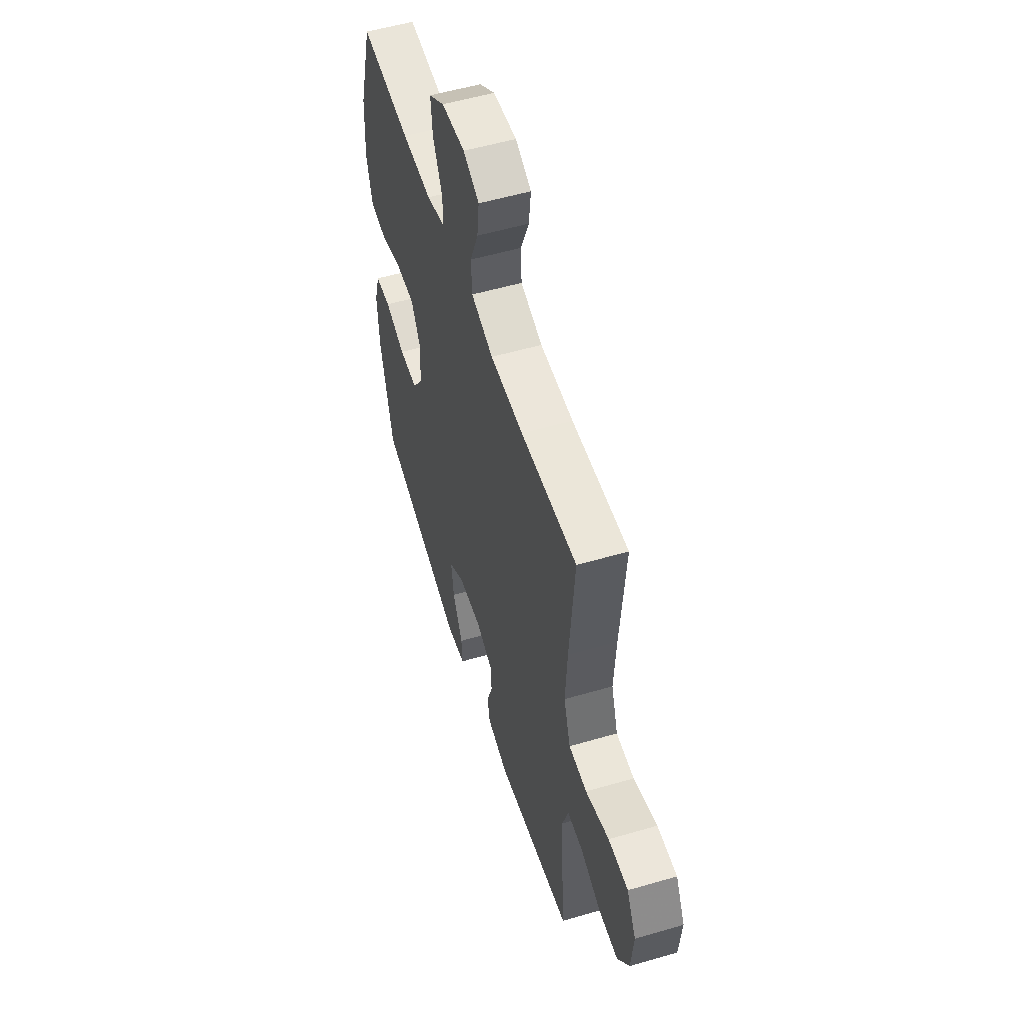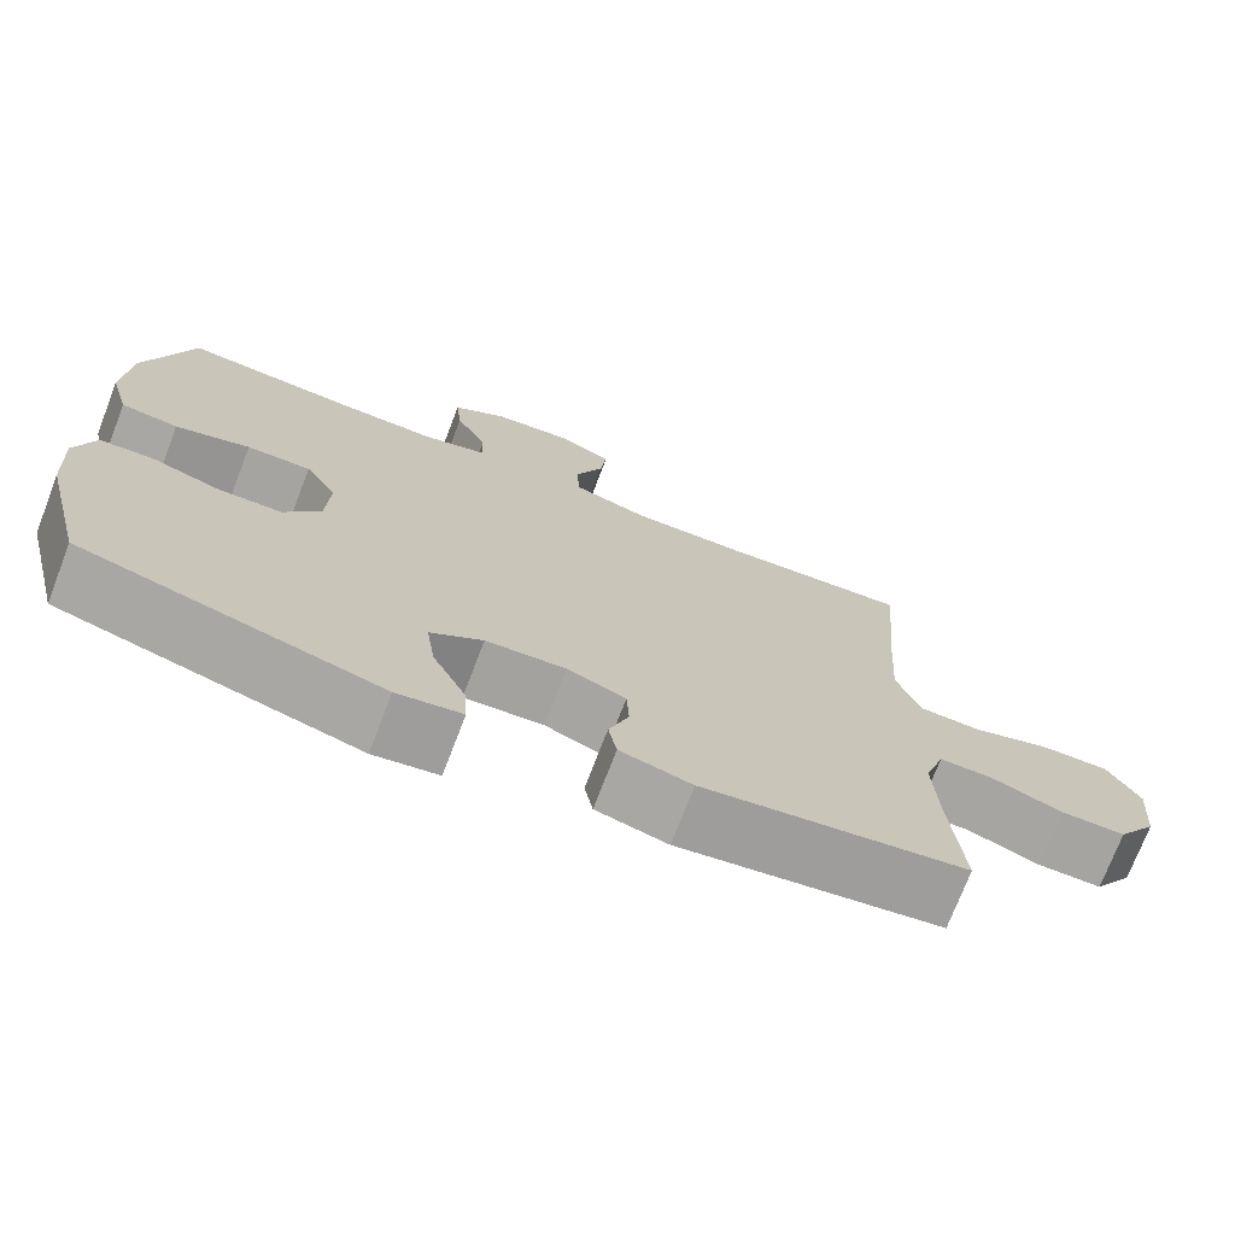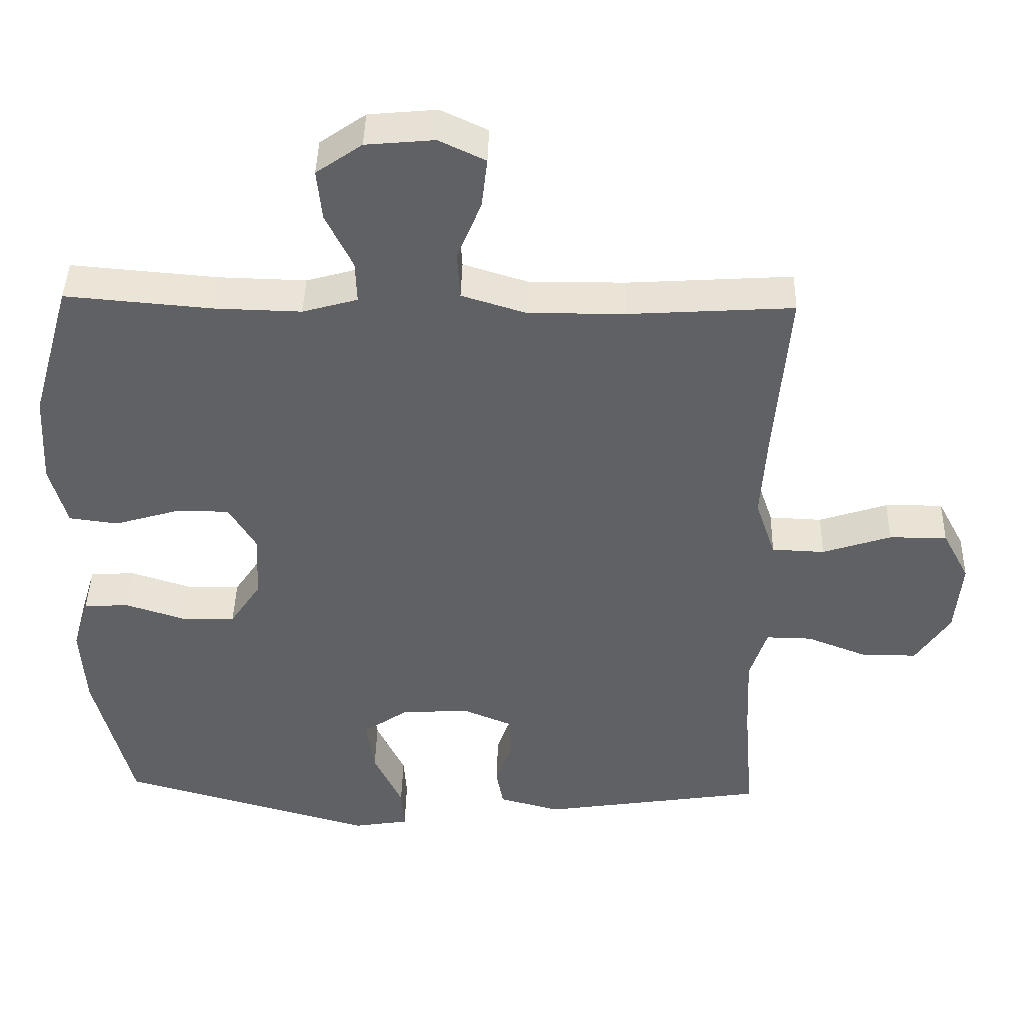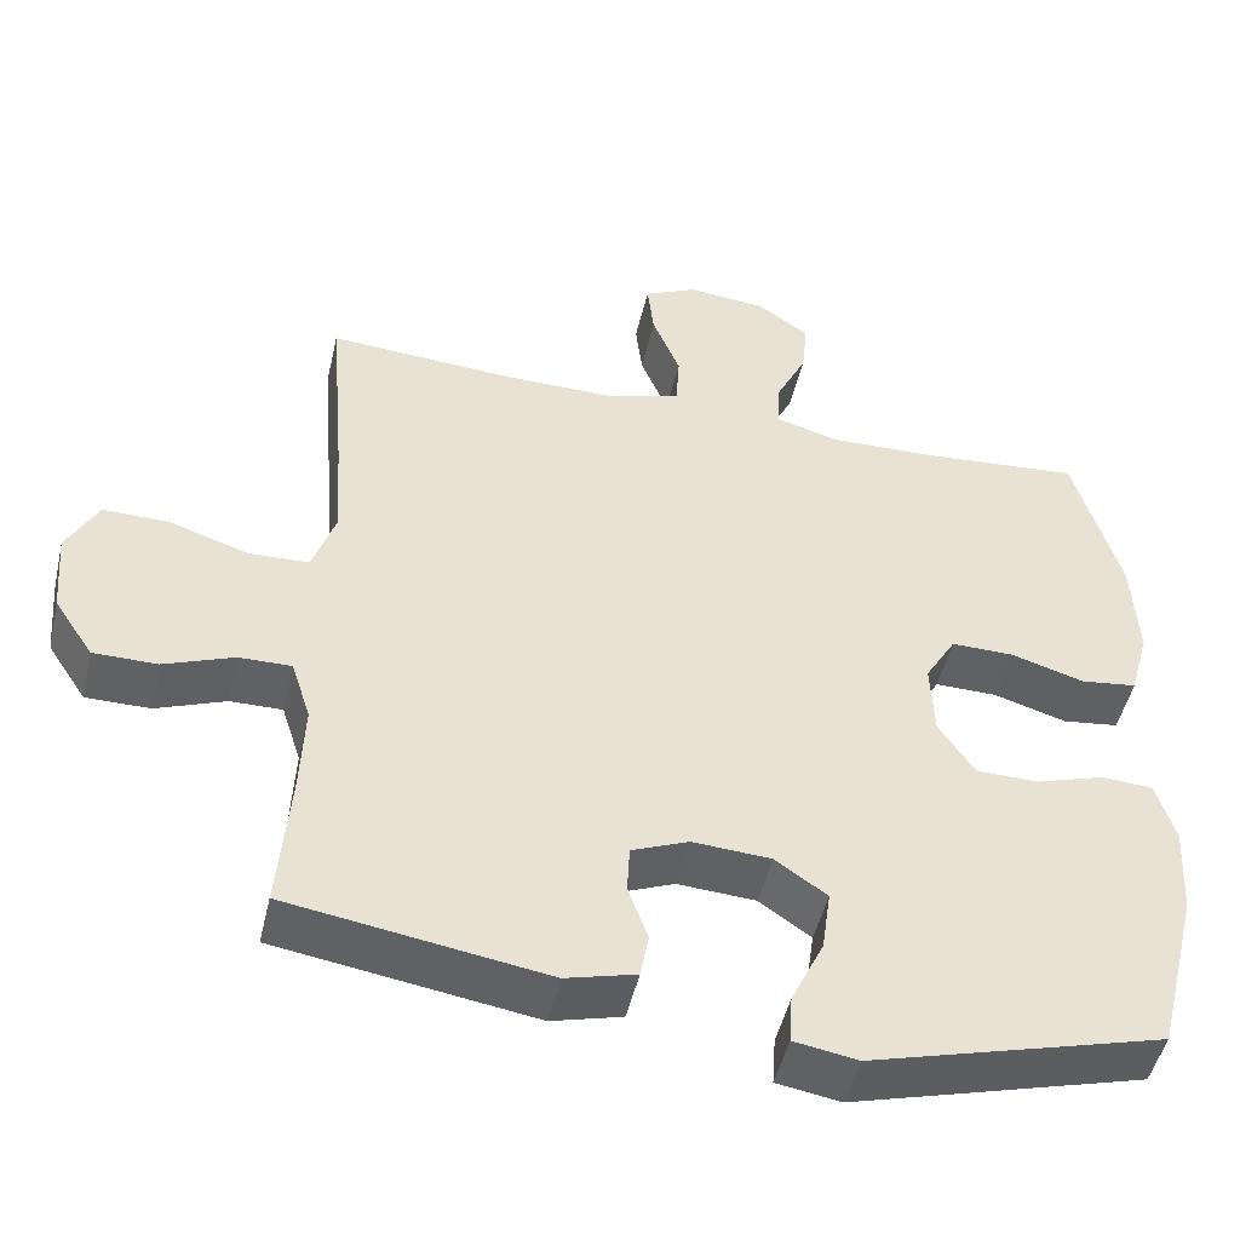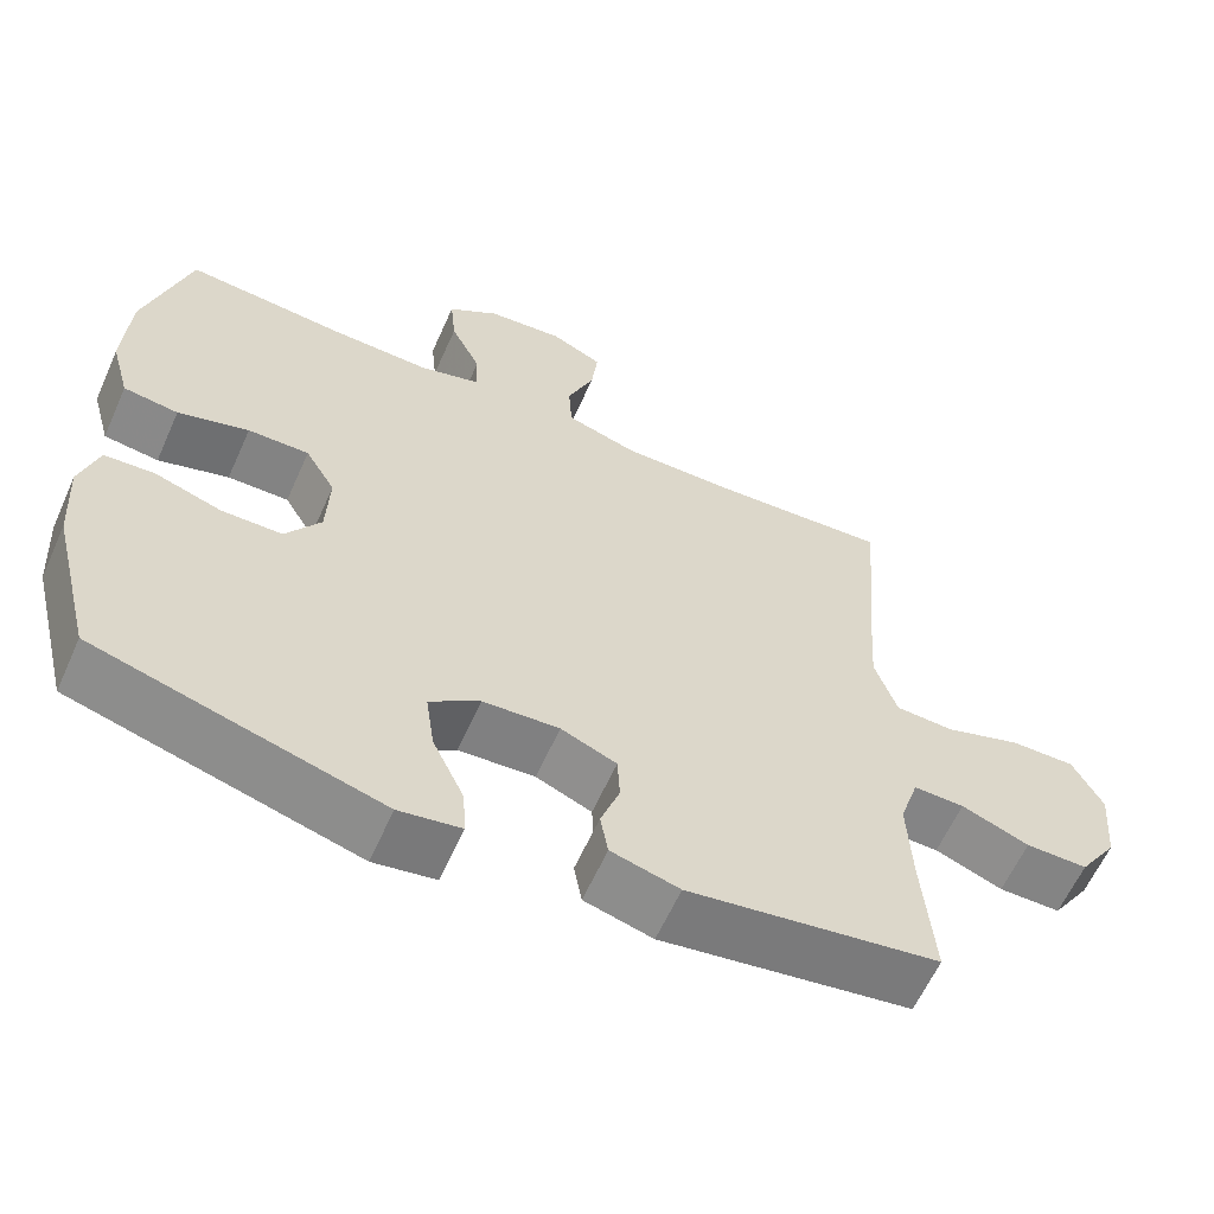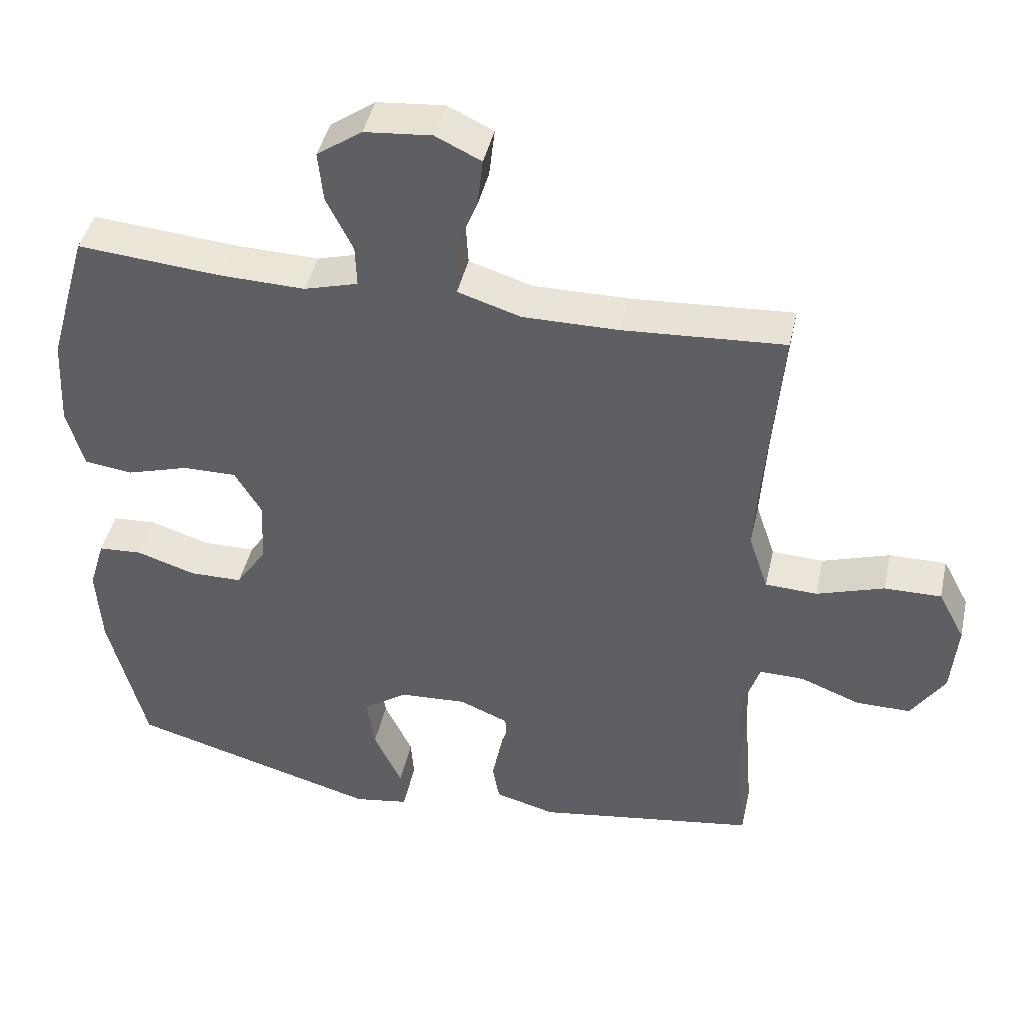
<metadata>
{"format":"obj","ext":"obj","renderer":"f3d","projection":"perspective","resolution":1024,"background":"white","views":[{"elev":54.5,"azim":-107.2,"up":"+Z"},{"elev":-73.5,"azim":159.0,"up":"+Z"},{"elev":42.7,"azim":-178.5,"up":"+Z"},{"elev":-48.7,"azim":-13.0,"up":"+Z"},{"elev":-61.3,"azim":155.9,"up":"+Z"},{"elev":43.4,"azim":-167.5,"up":"+Z"}]}
</metadata>
<code>
v 0.5 0.07 0.5
v 0.556 0.07 0.303
v 0.563 0.07 0.173
v 0.539 0.07 0.086
v 0.47 0.07 0.077
v 0.381 0.07 0.104
v 0.304 0.07 0.105
v 0.266 0.07 0.041
v 0.27 0.07 -0.053
v 0.314 0.07 -0.119
v 0.39 0.07 -0.12
v 0.474 0.07 -0.093
v 0.537 0.07 -0.097
v 0.56 0.07 -0.173
v 0.553 0.07 -0.288
v 0.5 0.07 -0.5
v 0.142 0.07 -0.6
v 0.064 0.07 -0.587
v 0.068 0.07 -0.527
v 0.108 0.07 -0.442
v 0.119 0.07 -0.365
v 0.056 0.07 -0.321
v -0.04 0.07 -0.315
v -0.11 0.07 -0.344
v -0.113 0.07 -0.403
v -0.089 0.07 -0.471
v -0.099 0.07 -0.526
v -0.185 0.07 -0.549
v -0.5 0.07 -0.5
v -0.486 0.07 -0.329
v -0.481 0.07 -0.212
v -0.505 0.07 -0.137
v -0.569 0.07 -0.138
v -0.654 0.07 -0.171
v -0.732 0.07 -0.171
v -0.78 0.07 -0.098
v -0.789 0.07 0.006
v -0.751 0.07 0.078
v -0.67 0.07 0.077
v -0.574 0.07 0.045
v -0.5 0.07 0.048
v -0.472 0.07 0.131
v -0.48 0.07 0.258
v -0.5 0.07 0.5
v -0.27 0.07 0.485
v -0.134 0.07 0.484
v -0.044 0.07 0.512
v -0.04 0.07 0.579
v -0.074 0.07 0.663
v -0.082 0.07 0.733
v -0.017 0.07 0.764
v 0.079 0.07 0.755
v 0.143 0.07 0.71
v 0.136 0.07 0.639
v 0.098 0.07 0.561
v 0.096 0.07 0.502
v 0.173 0.07 0.48
v 0.295 0.07 0.483
v 0.5 0 0.5
v 0.556 0 0.303
v 0.563 0 0.173
v 0.539 0 0.086
v 0.47 0 0.077
v 0.381 0 0.104
v 0.304 0 0.105
v 0.266 0 0.041
v 0.27 0 -0.053
v 0.314 0 -0.119
v 0.39 0 -0.12
v 0.474 0 -0.093
v 0.537 0 -0.097
v 0.56 0 -0.173
v 0.553 0 -0.288
v 0.5 0 -0.5
v 0.142 0 -0.6
v 0.064 0 -0.587
v 0.068 0 -0.527
v 0.108 0 -0.442
v 0.119 0 -0.365
v 0.056 0 -0.321
v -0.04 0 -0.315
v -0.11 0 -0.344
v -0.113 0 -0.403
v -0.089 0 -0.471
v -0.099 0 -0.526
v -0.185 0 -0.549
v -0.5 0 -0.5
v -0.486 0 -0.329
v -0.481 0 -0.212
v -0.505 0 -0.137
v -0.569 0 -0.138
v -0.654 0 -0.171
v -0.732 0 -0.171
v -0.78 0 -0.098
v -0.789 0 0.006
v -0.751 0 0.078
v -0.67 0 0.077
v -0.574 0 0.045
v -0.5 0 0.048
v -0.472 0 0.131
v -0.48 0 0.258
v -0.5 0 0.5
v -0.27 0 0.485
v -0.134 0 0.484
v -0.044 0 0.512
v -0.04 0 0.579
v -0.074 0 0.663
v -0.082 0 0.733
v -0.017 0 0.764
v 0.079 0 0.755
v 0.143 0 0.71
v 0.136 0 0.639
v 0.098 0 0.561
v 0.096 0 0.502
v 0.173 0 0.48
v 0.295 0 0.483
f 53 54 55
f 52 53 55
f 51 52 55
f 50 51 55
f 49 50 55
f 48 49 55
f 47 48 55 56
f 46 47 56 57
f 43 44 45
f 45 46 57
f 43 45 57
f 42 43 57
f 38 39 40
f 37 38 40
f 36 37 40
f 35 36 40
f 34 35 40
f 33 34 40
f 32 33 40 41
f 42 57 58
f 41 42 58
f 32 41 58
f 31 32 58
f 28 29 30
f 27 28 30
f 26 27 30
f 25 26 30
f 18 19 20
f 17 18 20
f 16 17 20
f 15 16 20
f 14 15 20
f 13 14 20
f 12 13 20
f 11 12 20
f 10 11 20 21
f 9 10 21 22
f 4 5 6
f 3 4 6
f 2 3 6
f 1 2 6
f 58 1 6
f 58 6 7
f 31 58 7 8
f 24 25 30 31
f 31 8 9
f 24 31 9
f 23 24 9
f 9 22 23
f 113 112 111
f 113 111 110
f 113 110 109
f 113 109 108
f 113 108 107
f 113 107 106
f 114 113 106 105
f 115 114 105 104
f 103 102 101
f 115 104 103
f 115 103 101
f 115 101 100
f 98 97 96
f 98 96 95
f 98 95 94
f 98 94 93
f 98 93 92
f 98 92 91
f 99 98 91 90
f 116 115 100
f 116 100 99
f 116 99 90
f 116 90 89
f 88 87 86
f 88 86 85
f 88 85 84
f 88 84 83
f 78 77 76
f 78 76 75
f 78 75 74
f 78 74 73
f 78 73 72
f 78 72 71
f 78 71 70
f 78 70 69
f 79 78 69 68
f 80 79 68 67
f 64 63 62
f 64 62 61
f 64 61 60
f 64 60 59
f 64 59 116
f 65 64 116
f 66 65 116 89
f 89 88 83 82
f 67 66 89
f 67 89 82
f 67 82 81
f 81 80 67
f 1 59 60 2
f 2 60 61 3
f 3 61 62 4
f 4 62 63 5
f 5 63 64 6
f 6 64 65 7
f 7 65 66 8
f 8 66 67 9
f 9 67 68 10
f 10 68 69 11
f 11 69 70 12
f 12 70 71 13
f 13 71 72 14
f 14 72 73 15
f 15 73 74 16
f 16 74 75 17
f 17 75 76 18
f 18 76 77 19
f 19 77 78 20
f 20 78 79 21
f 21 79 80 22
f 22 80 81 23
f 23 81 82 24
f 24 82 83 25
f 25 83 84 26
f 26 84 85 27
f 27 85 86 28
f 28 86 87 29
f 29 87 88 30
f 30 88 89 31
f 31 89 90 32
f 32 90 91 33
f 33 91 92 34
f 34 92 93 35
f 35 93 94 36
f 36 94 95 37
f 37 95 96 38
f 38 96 97 39
f 39 97 98 40
f 40 98 99 41
f 41 99 100 42
f 42 100 101 43
f 43 101 102 44
f 44 102 103 45
f 45 103 104 46
f 46 104 105 47
f 47 105 106 48
f 48 106 107 49
f 49 107 108 50
f 50 108 109 51
f 51 109 110 52
f 52 110 111 53
f 53 111 112 54
f 54 112 113 55
f 55 113 114 56
f 56 114 115 57
f 57 115 116 58
f 58 116 59 1

</code>
